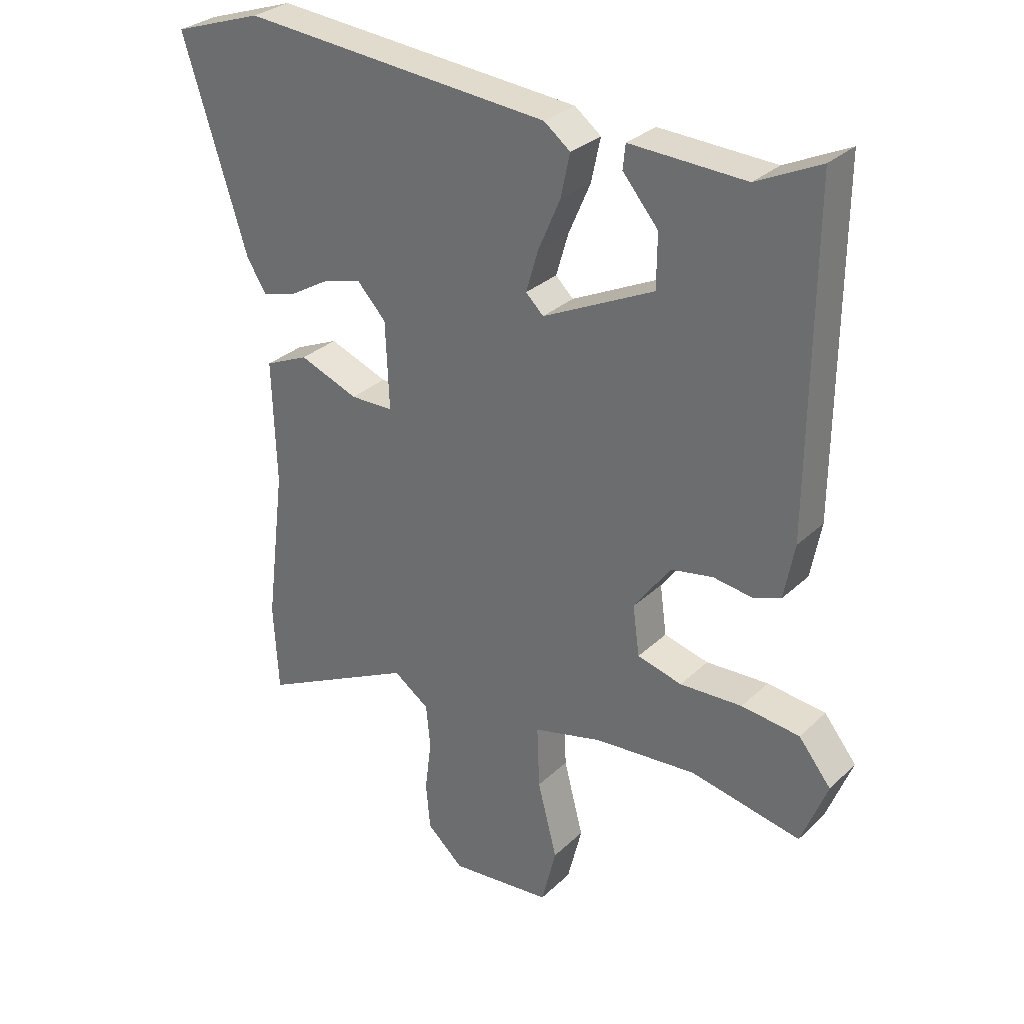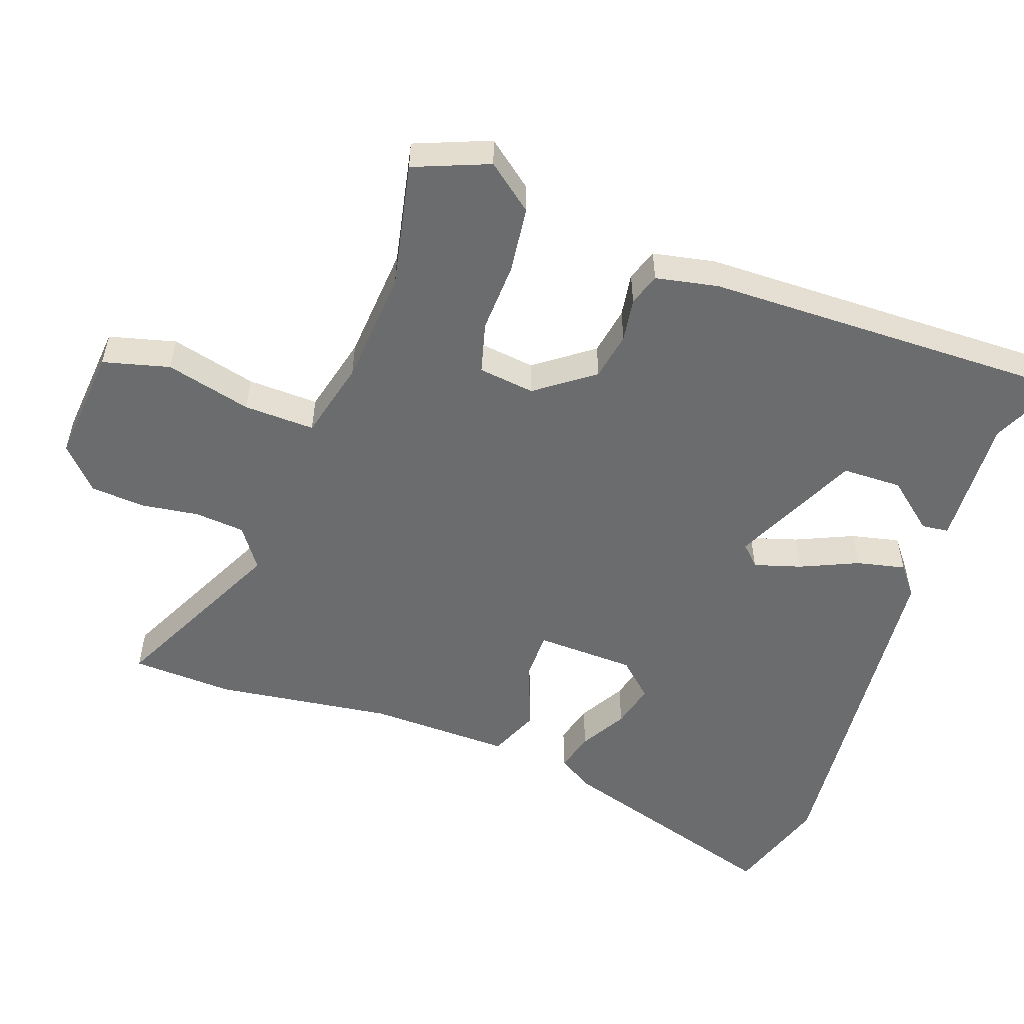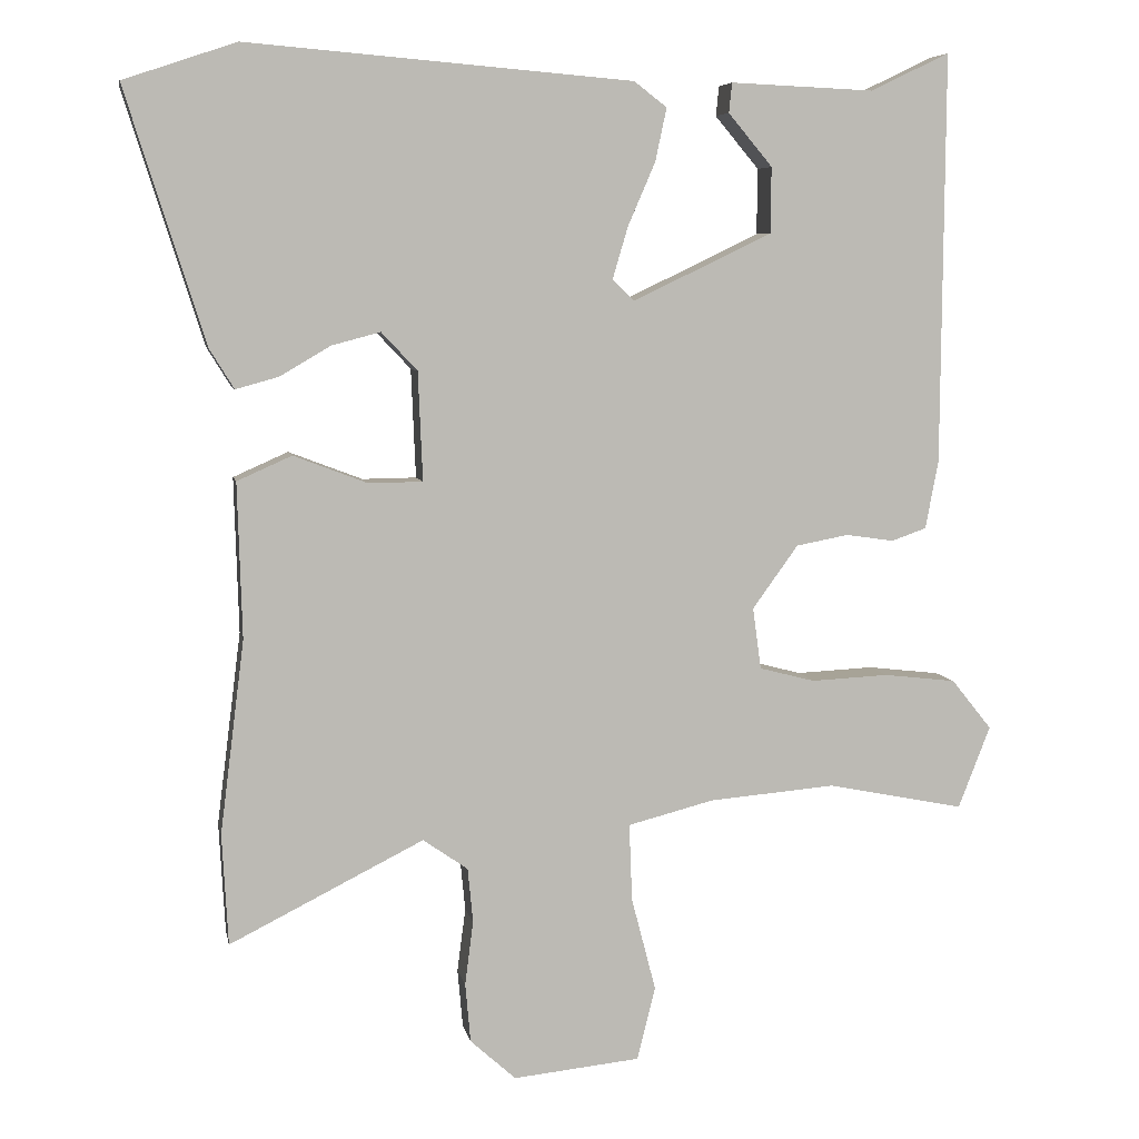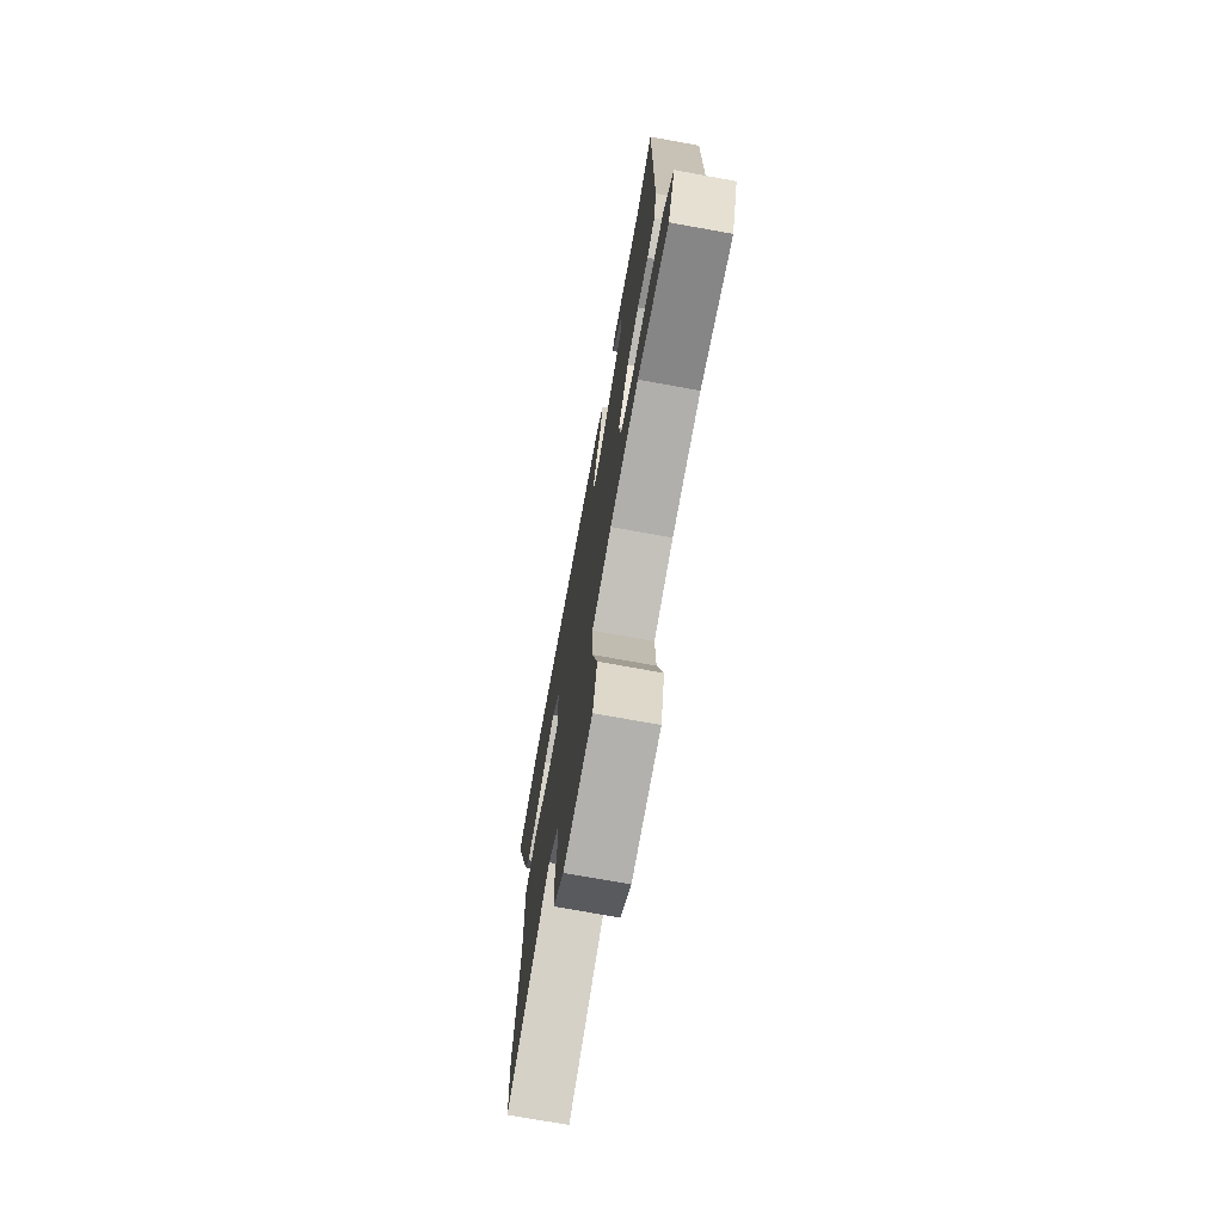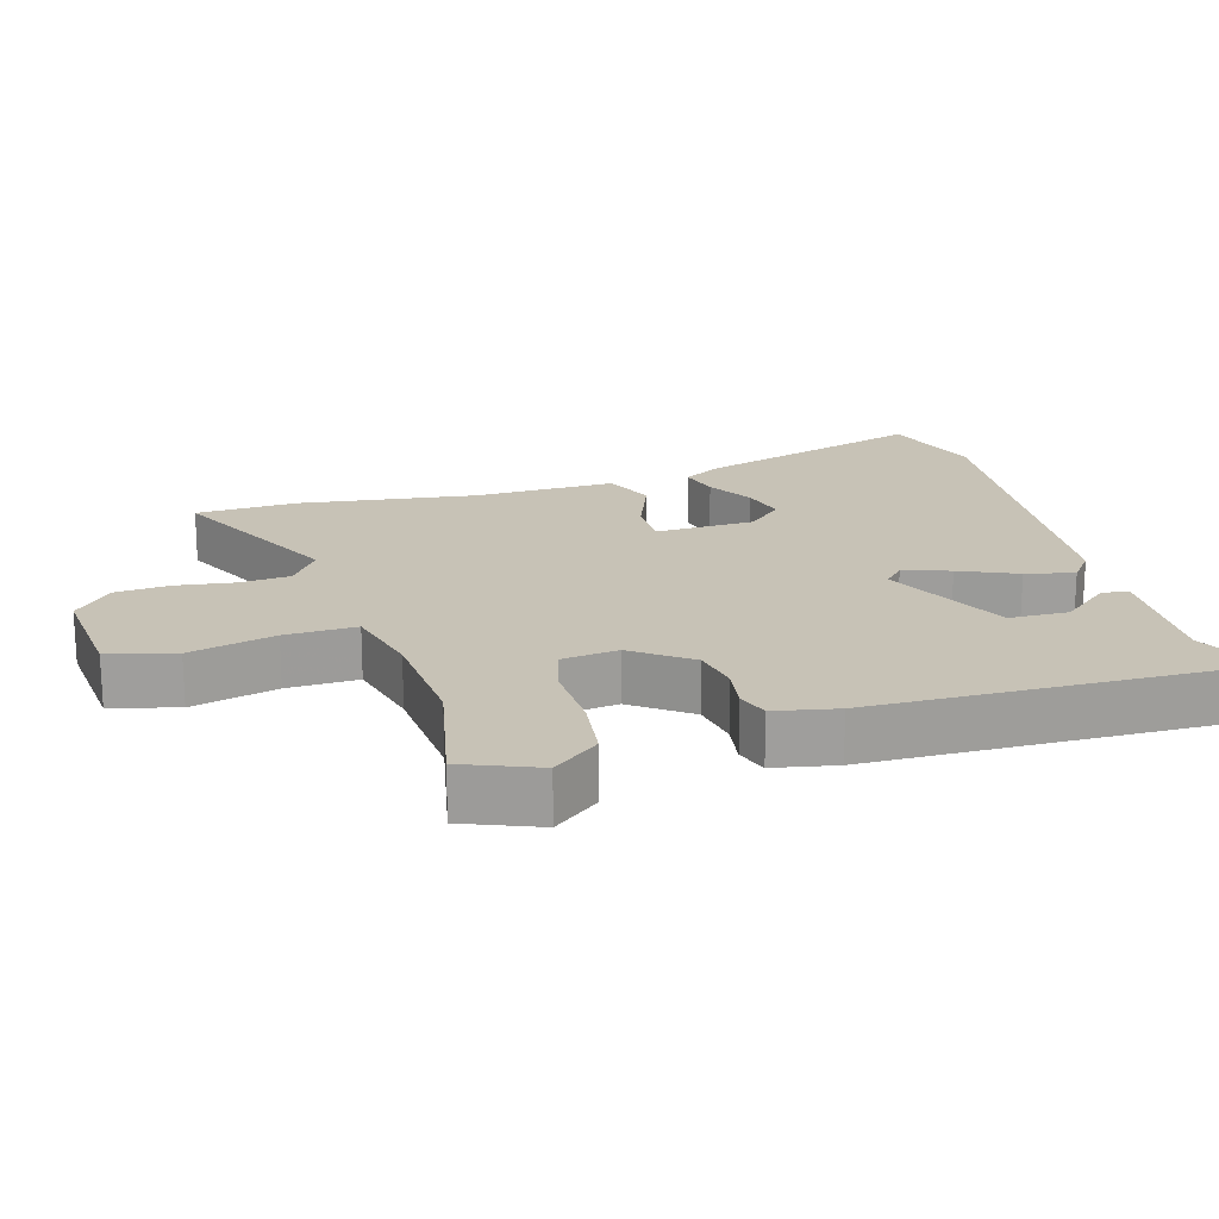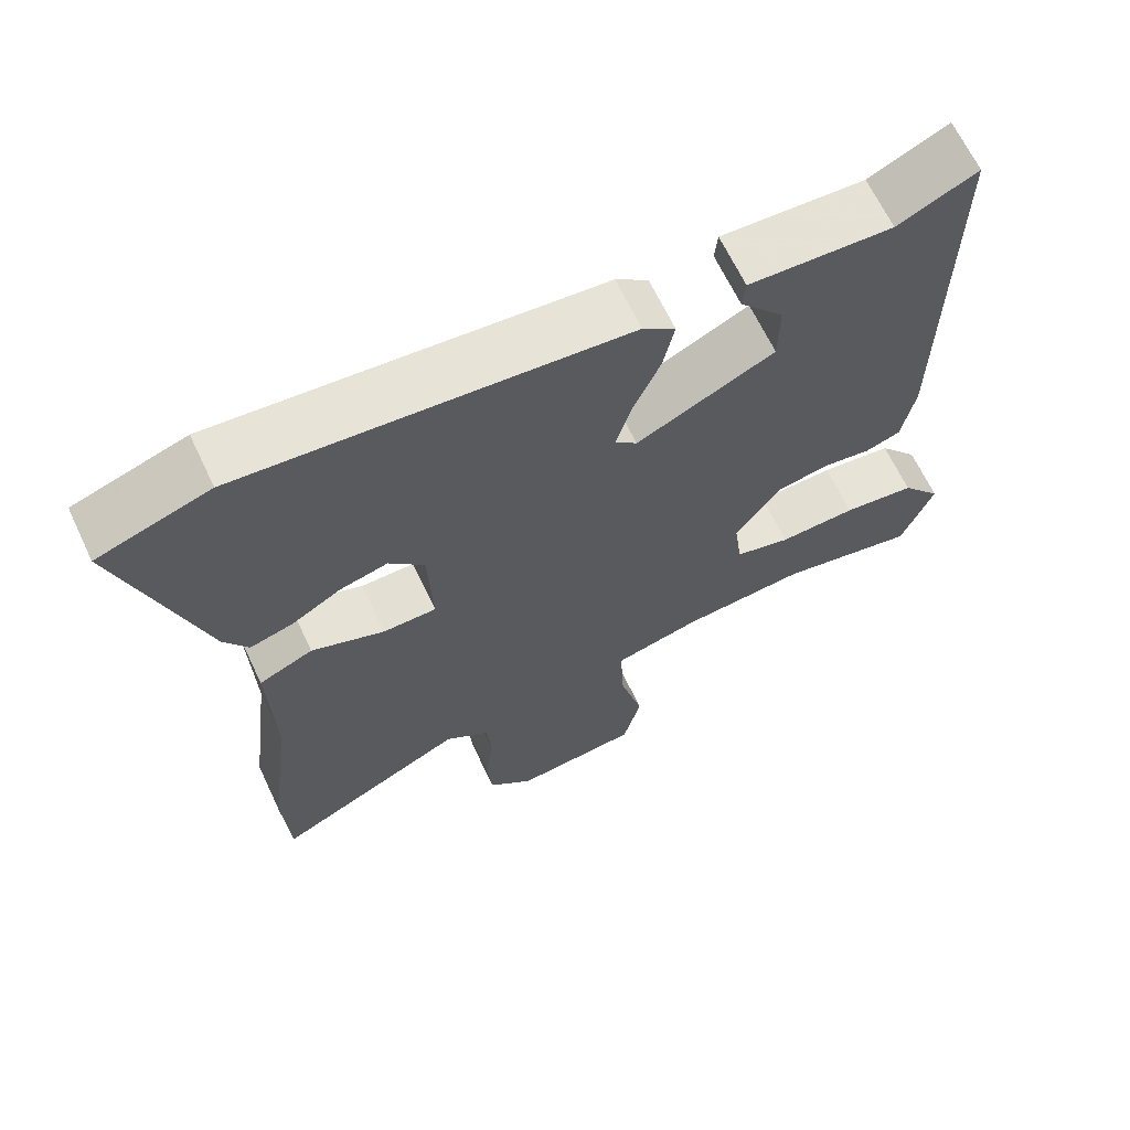
<metadata>
{"format":"obj","ext":"obj","renderer":"f3d","projection":"perspective","resolution":1024,"background":"white","views":[{"elev":30.2,"azim":-143.1,"up":"+Z"},{"elev":-53.6,"azim":-109.0,"up":"+Y"},{"elev":6.5,"azim":169.2,"up":"+Z"},{"elev":-73.4,"azim":-100.3,"up":"+Z"},{"elev":19.3,"azim":-105.7,"up":"+Y"},{"elev":65.8,"azim":154.7,"up":"+Z"}]}
</metadata>
<code>
v -0.467 0.07 0.512
v -0.363 0.07 0.462
v -0.174 0.07 0.47
v -0.17 0.07 0.431
v -0.228 0.07 0.362
v -0.227 0.07 0.276
v -0.045 0.07 0.188
v -0.016 0.07 0.216
v -0.036 0.07 0.284
v -0.072 0.07 0.367
v -0.087 0.07 0.437
v -0.044 0.07 0.47
v 0.463 0.07 0.512
v 0.611 0.07 0.462
v 0.506 0.07 0.129
v 0.474 0.07 0.077
v 0.417 0.07 0.093
v 0.351 0.07 0.132
v 0.287 0.07 0.149
v 0.24 0.07 0.099
v 0.234 0.07 -0.044
v 0.305 0.07 -0.045
v 0.402 0.07 -0.008
v 0.474 0.07 -0.04
v 0.468 0.07 -0.244
v 0.5 0.07 -0.498
v 0.492 0.07 -0.644
v 0.237 0.07 -0.516
v 0.178 0.07 -0.557
v 0.171 0.07 -0.629
v 0.182 0.07 -0.713
v 0.175 0.07 -0.791
v 0.115 0.07 -0.845
v -0.052 0.07 -0.828
v -0.076 0.07 -0.732
v -0.044 0.07 -0.609
v -0.04 0.07 -0.507
v -0.153 0.07 -0.478
v -0.319 0.07 -0.464
v -0.5 0.07 -0.5
v -0.542 0.07 -0.392
v -0.489 0.07 -0.326
v -0.394 0.07 -0.315
v -0.292 0.07 -0.32
v -0.219 0.07 -0.301
v -0.208 0.07 -0.22
v -0.268 0.07 -0.137
v -0.337 0.07 -0.124
v -0.4 0.07 -0.133
v -0.446 0.07 -0.117
v -0.463 0.07 -0.027
v -0.467 0 0.512
v -0.363 0 0.462
v -0.174 0 0.47
v -0.17 0 0.431
v -0.228 0 0.362
v -0.227 0 0.276
v -0.045 0 0.188
v -0.016 0 0.216
v -0.036 0 0.284
v -0.072 0 0.367
v -0.087 0 0.437
v -0.044 0 0.47
v 0.463 0 0.512
v 0.611 0 0.462
v 0.506 0 0.129
v 0.474 0 0.077
v 0.417 0 0.093
v 0.351 0 0.132
v 0.287 0 0.149
v 0.24 0 0.099
v 0.234 0 -0.044
v 0.305 0 -0.045
v 0.402 0 -0.008
v 0.474 0 -0.04
v 0.468 0 -0.244
v 0.5 0 -0.498
v 0.492 0 -0.644
v 0.237 0 -0.516
v 0.178 0 -0.557
v 0.171 0 -0.629
v 0.182 0 -0.713
v 0.175 0 -0.791
v 0.115 0 -0.845
v -0.052 0 -0.828
v -0.076 0 -0.732
v -0.044 0 -0.609
v -0.04 0 -0.507
v -0.153 0 -0.478
v -0.319 0 -0.464
v -0.5 0 -0.5
v -0.542 0 -0.392
v -0.489 0 -0.326
v -0.394 0 -0.315
v -0.292 0 -0.32
v -0.219 0 -0.301
v -0.208 0 -0.22
v -0.268 0 -0.137
v -0.337 0 -0.124
v -0.4 0 -0.133
v -0.446 0 -0.117
v -0.463 0 -0.027
f 48 49 50 51
f 47 48 51 1
f 46 47 1 2
f 41 42 43 44
f 39 40 41 44
f 38 39 44 45
f 37 38 45 46
f 33 34 35 36
f 33 36 37
f 30 31 32 33
f 29 30 33 37
f 28 29 37 46
f 25 26 27 28
f 22 23 24 25
f 21 22 25 28
f 15 16 17 18
f 15 18 19
f 14 15 19
f 13 14 19
f 12 13 19 20
f 9 10 11 12
f 8 9 12 20
f 2 3 4 5
f 2 5 6
f 46 2 6
f 21 28 46 6
f 7 8 20 21
f 6 7 21
f 102 101 100 99
f 52 102 99 98
f 53 52 98 97
f 95 94 93 92
f 95 92 91 90
f 96 95 90 89
f 97 96 89 88
f 87 86 85 84
f 88 87 84
f 84 83 82 81
f 88 84 81 80
f 97 88 80 79
f 79 78 77 76
f 76 75 74 73
f 79 76 73 72
f 69 68 67 66
f 70 69 66
f 70 66 65
f 70 65 64
f 71 70 64 63
f 63 62 61 60
f 71 63 60 59
f 56 55 54 53
f 57 56 53
f 57 53 97
f 57 97 79 72
f 72 71 59 58
f 72 58 57
f 1 52 53 2
f 2 53 54 3
f 3 54 55 4
f 4 55 56 5
f 5 56 57 6
f 6 57 58 7
f 7 58 59 8
f 8 59 60 9
f 9 60 61 10
f 10 61 62 11
f 11 62 63 12
f 12 63 64 13
f 13 64 65 14
f 14 65 66 15
f 15 66 67 16
f 16 67 68 17
f 17 68 69 18
f 18 69 70 19
f 19 70 71 20
f 20 71 72 21
f 21 72 73 22
f 22 73 74 23
f 23 74 75 24
f 24 75 76 25
f 25 76 77 26
f 26 77 78 27
f 27 78 79 28
f 28 79 80 29
f 29 80 81 30
f 30 81 82 31
f 31 82 83 32
f 32 83 84 33
f 33 84 85 34
f 34 85 86 35
f 35 86 87 36
f 36 87 88 37
f 37 88 89 38
f 38 89 90 39
f 39 90 91 40
f 40 91 92 41
f 41 92 93 42
f 42 93 94 43
f 43 94 95 44
f 44 95 96 45
f 45 96 97 46
f 46 97 98 47
f 47 98 99 48
f 48 99 100 49
f 49 100 101 50
f 50 101 102 51
f 51 102 52 1

</code>
